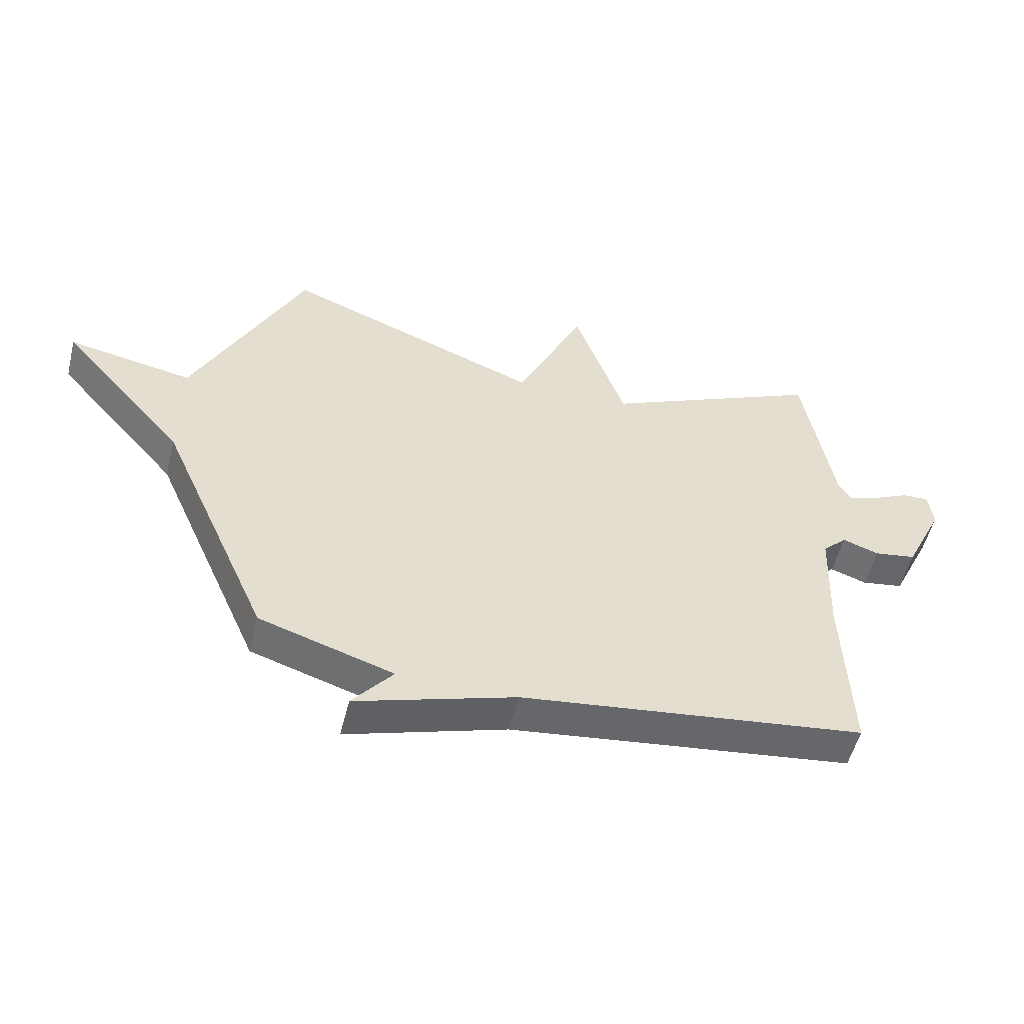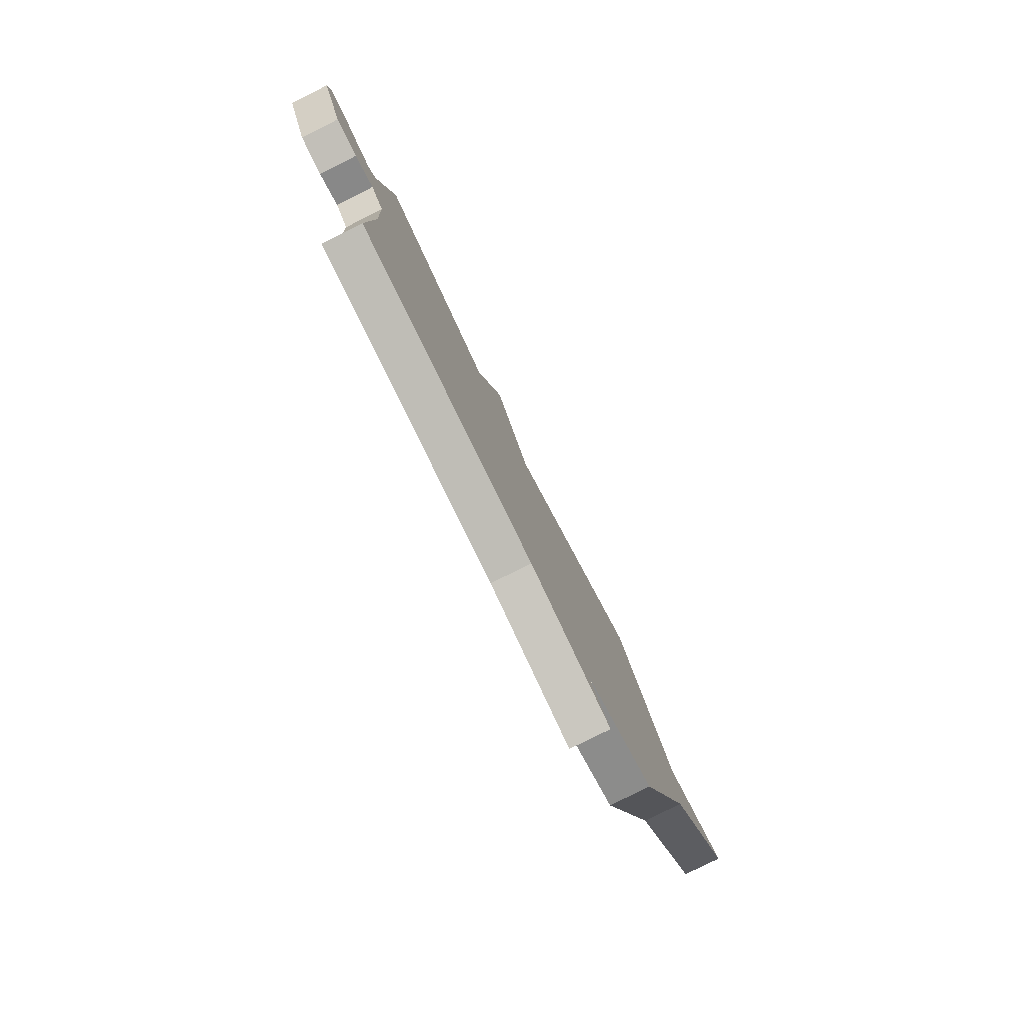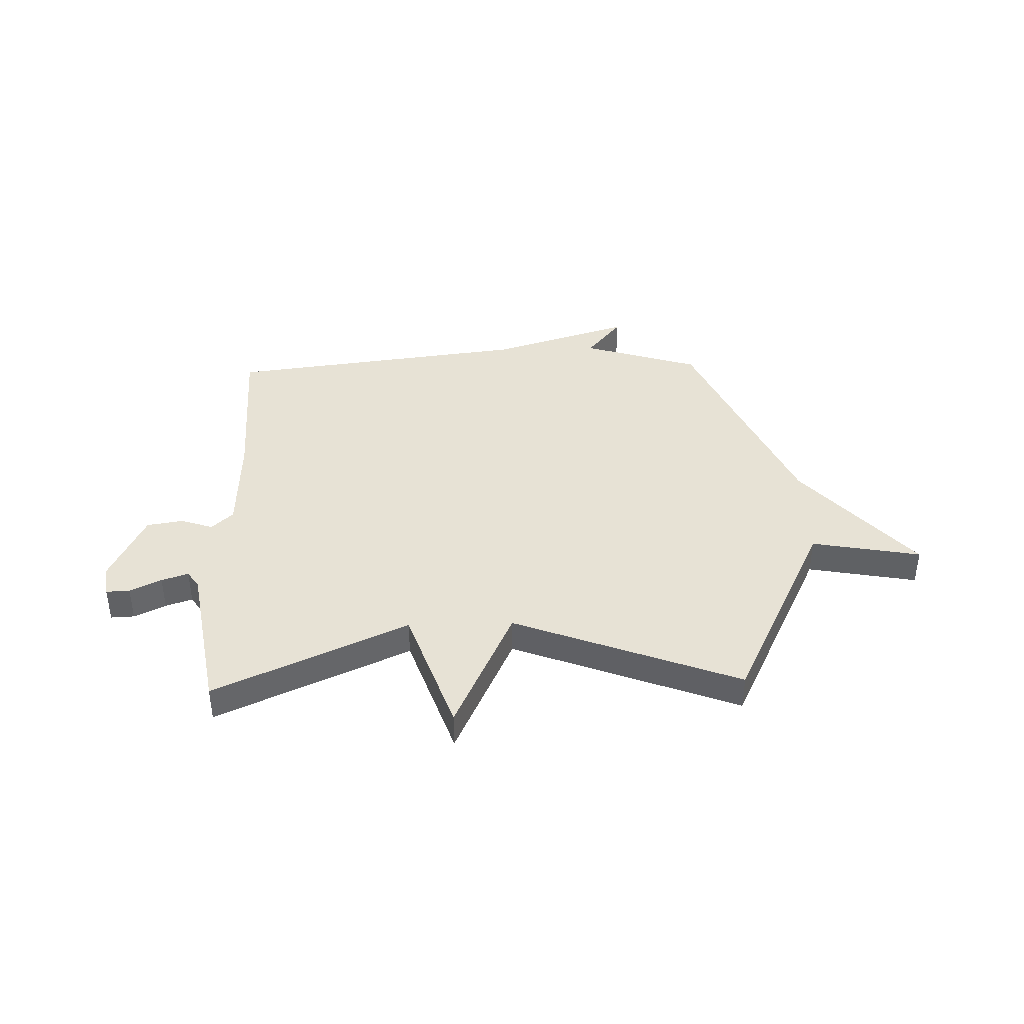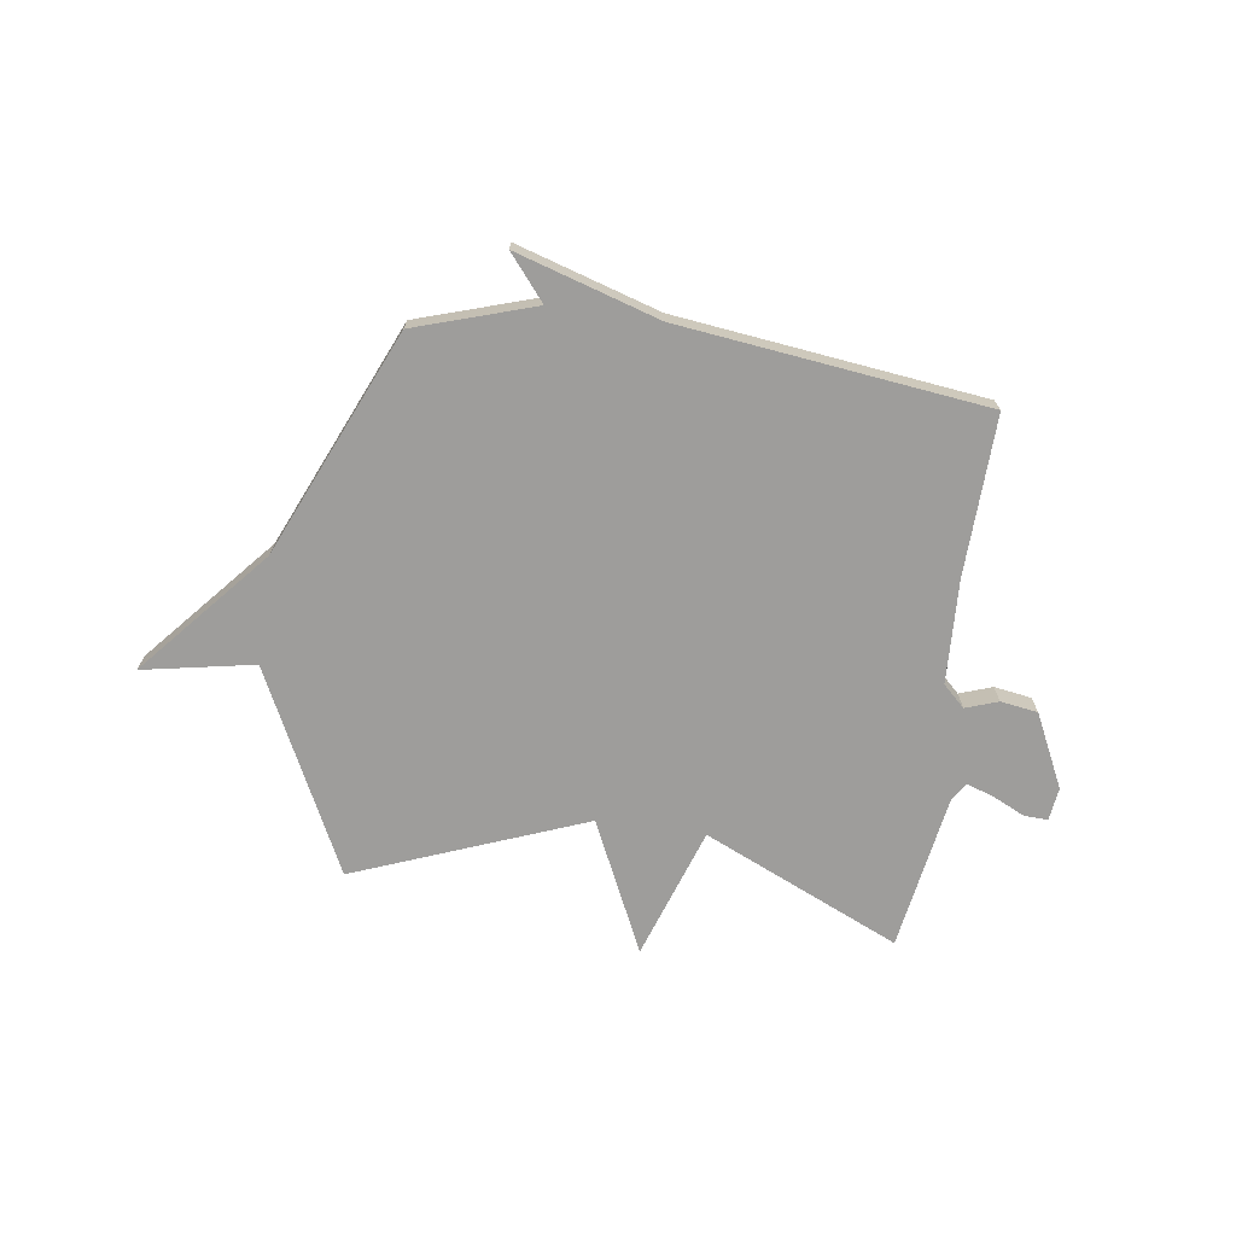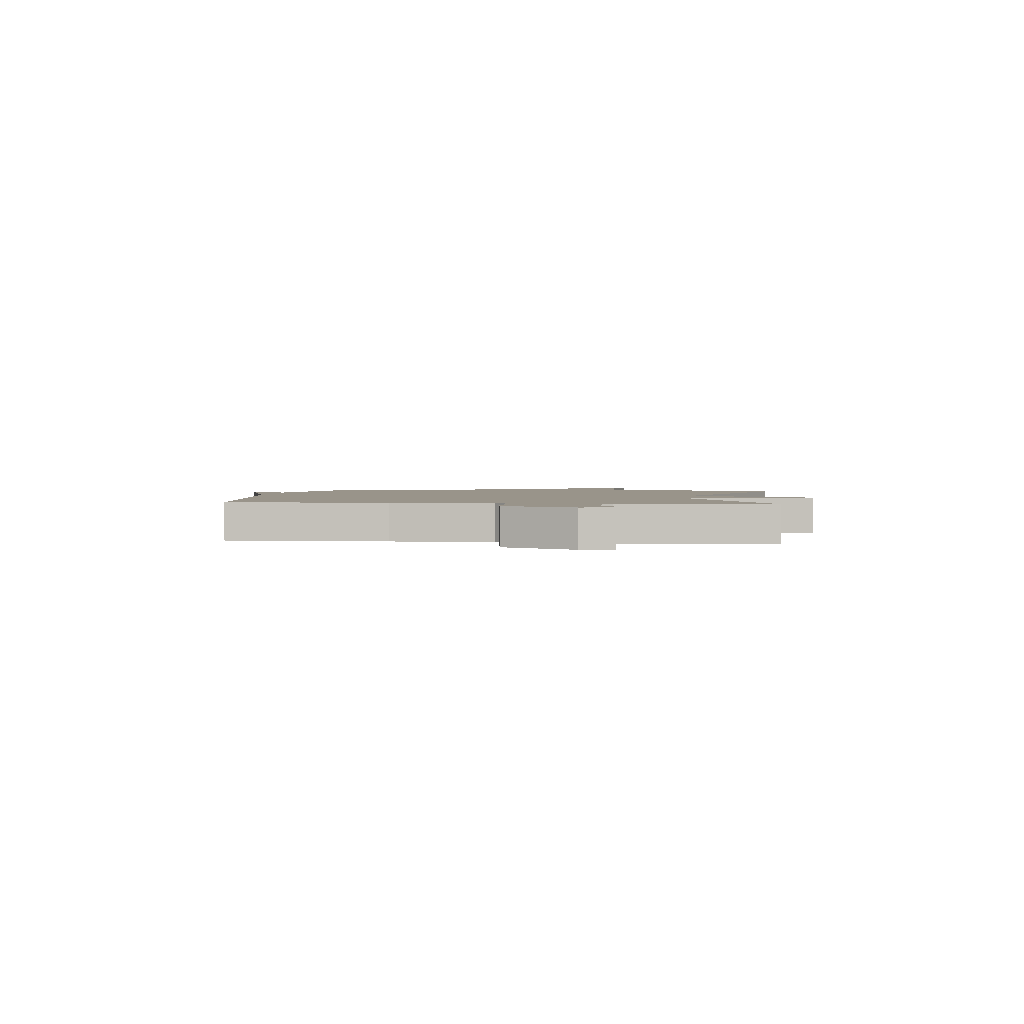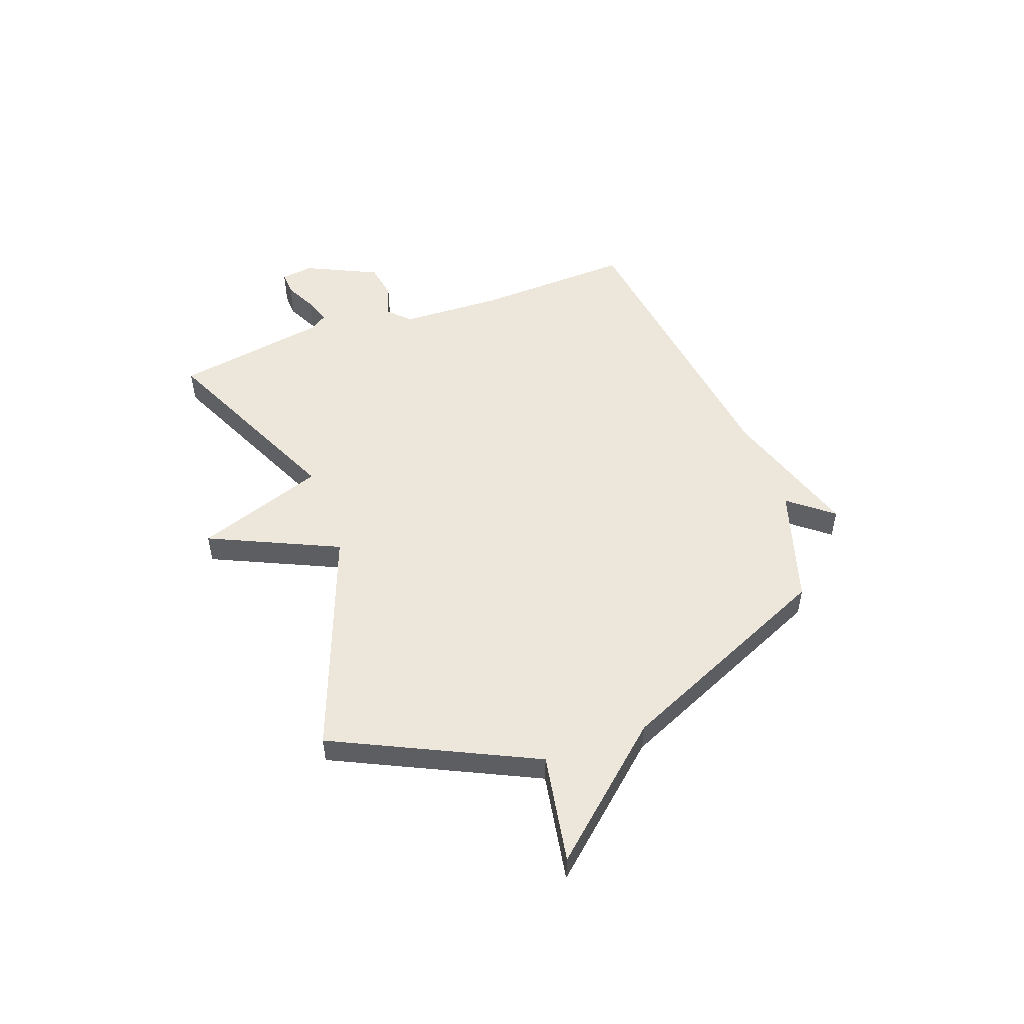
<metadata>
{"format":"obj","ext":"obj","renderer":"f3d","projection":"perspective","resolution":1024,"background":"white","views":[{"elev":-53.5,"azim":166.0,"up":"+Z"},{"elev":-79.5,"azim":-63.4,"up":"+Z"},{"elev":40.5,"azim":-1.7,"up":"+Y"},{"elev":-70.6,"azim":172.1,"up":"+Y"},{"elev":1.9,"azim":-83.9,"up":"+Y"},{"elev":51.2,"azim":69.6,"up":"+Y"}]}
</metadata>
<code>
v -0.5 0.07 0.5
v -0.131 0.07 0.334
v -0.046 0.07 0.58
v 0.069 0.07 0.334
v 0.5 0.07 0.5
v 0.685 0.07 0.121
v 0.894 0.07 0.16
v 0.685 0.07 -0.079
v 0.5 0.07 -0.5
v 0.276 0.07 -0.571
v 0.344 0.07 -0.654
v 0.076 0.07 -0.571
v -0.5 0.07 -0.5
v -0.489 0.07 -0.2
v -0.497 0.07 -0.006
v -0.538 0.07 0.033
v -0.599 0.07 0.012
v -0.669 0.07 0.023
v -0.735 0.07 0.16
v -0.727 0.07 0.222
v -0.682 0.07 0.22
v -0.622 0.07 0.191
v -0.571 0.07 0.174
v -0.549 0.07 0.207
v -0.5 0 0.5
v -0.131 0 0.334
v -0.046 0 0.58
v 0.069 0 0.334
v 0.5 0 0.5
v 0.685 0 0.121
v 0.894 0 0.16
v 0.685 0 -0.079
v 0.5 0 -0.5
v 0.276 0 -0.571
v 0.344 0 -0.654
v 0.076 0 -0.571
v -0.5 0 -0.5
v -0.489 0 -0.2
v -0.497 0 -0.006
v -0.538 0 0.033
v -0.599 0 0.012
v -0.669 0 0.023
v -0.735 0 0.16
v -0.727 0 0.222
v -0.682 0 0.22
v -0.622 0 0.191
v -0.571 0 0.174
v -0.549 0 0.207
f 20 21 22
f 19 20 22
f 18 19 22
f 17 18 22
f 16 17 22
f 15 16 22 23
f 12 13 14
f 12 14 15
f 11 12 15
f 10 11 15
f 15 23 24
f 10 15 24
f 9 10 24
f 8 9 24
f 4 5 6
f 2 3 4
f 2 4 6
f 8 24 1 2
f 6 7 8
f 2 6 8
f 46 45 44
f 46 44 43
f 46 43 42
f 46 42 41
f 46 41 40
f 47 46 40 39
f 38 37 36
f 39 38 36
f 39 36 35
f 39 35 34
f 48 47 39
f 48 39 34
f 48 34 33
f 48 33 32
f 30 29 28
f 28 27 26
f 30 28 26
f 26 25 48 32
f 32 31 30
f 32 30 26
f 1 25 26 2
f 2 26 27 3
f 3 27 28 4
f 4 28 29 5
f 5 29 30 6
f 6 30 31 7
f 7 31 32 8
f 8 32 33 9
f 9 33 34 10
f 10 34 35 11
f 11 35 36 12
f 12 36 37 13
f 13 37 38 14
f 14 38 39 15
f 15 39 40 16
f 16 40 41 17
f 17 41 42 18
f 18 42 43 19
f 19 43 44 20
f 20 44 45 21
f 21 45 46 22
f 22 46 47 23
f 23 47 48 24
f 24 48 25 1

</code>
